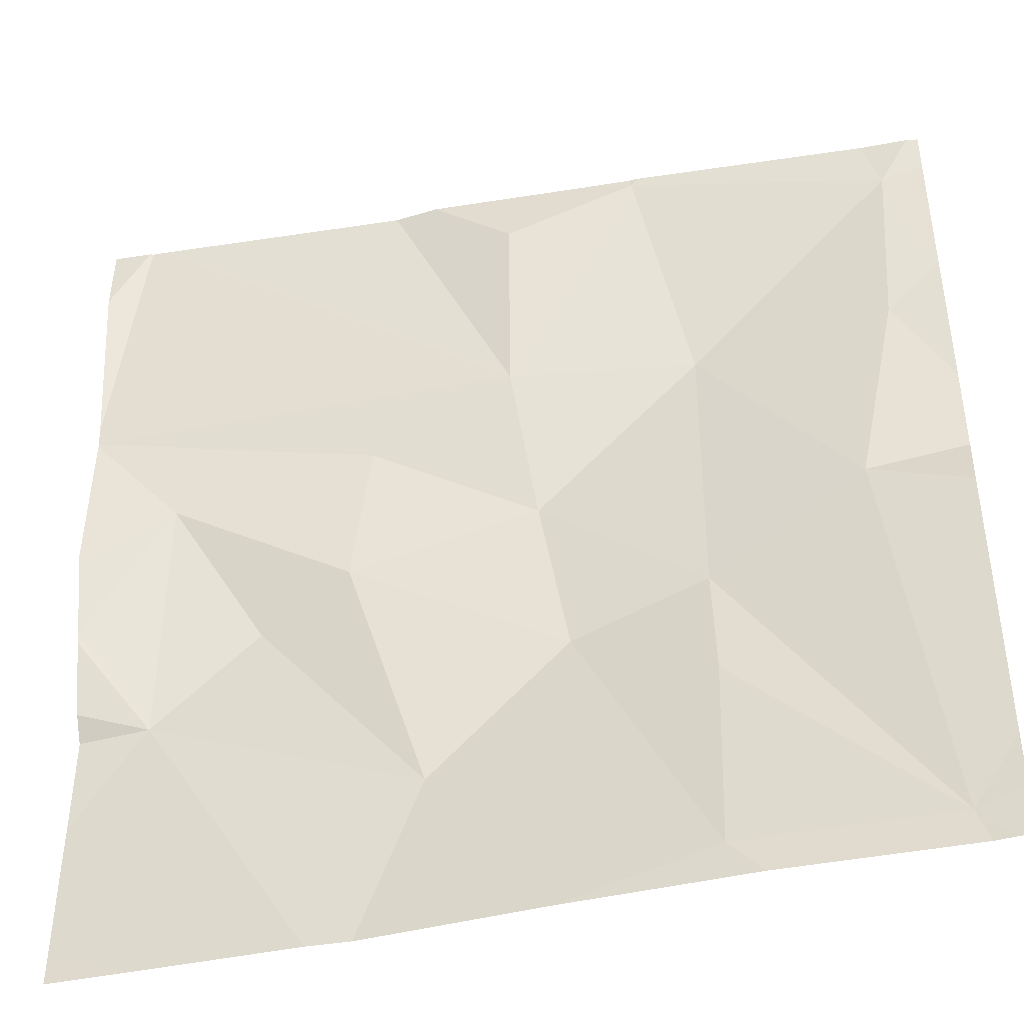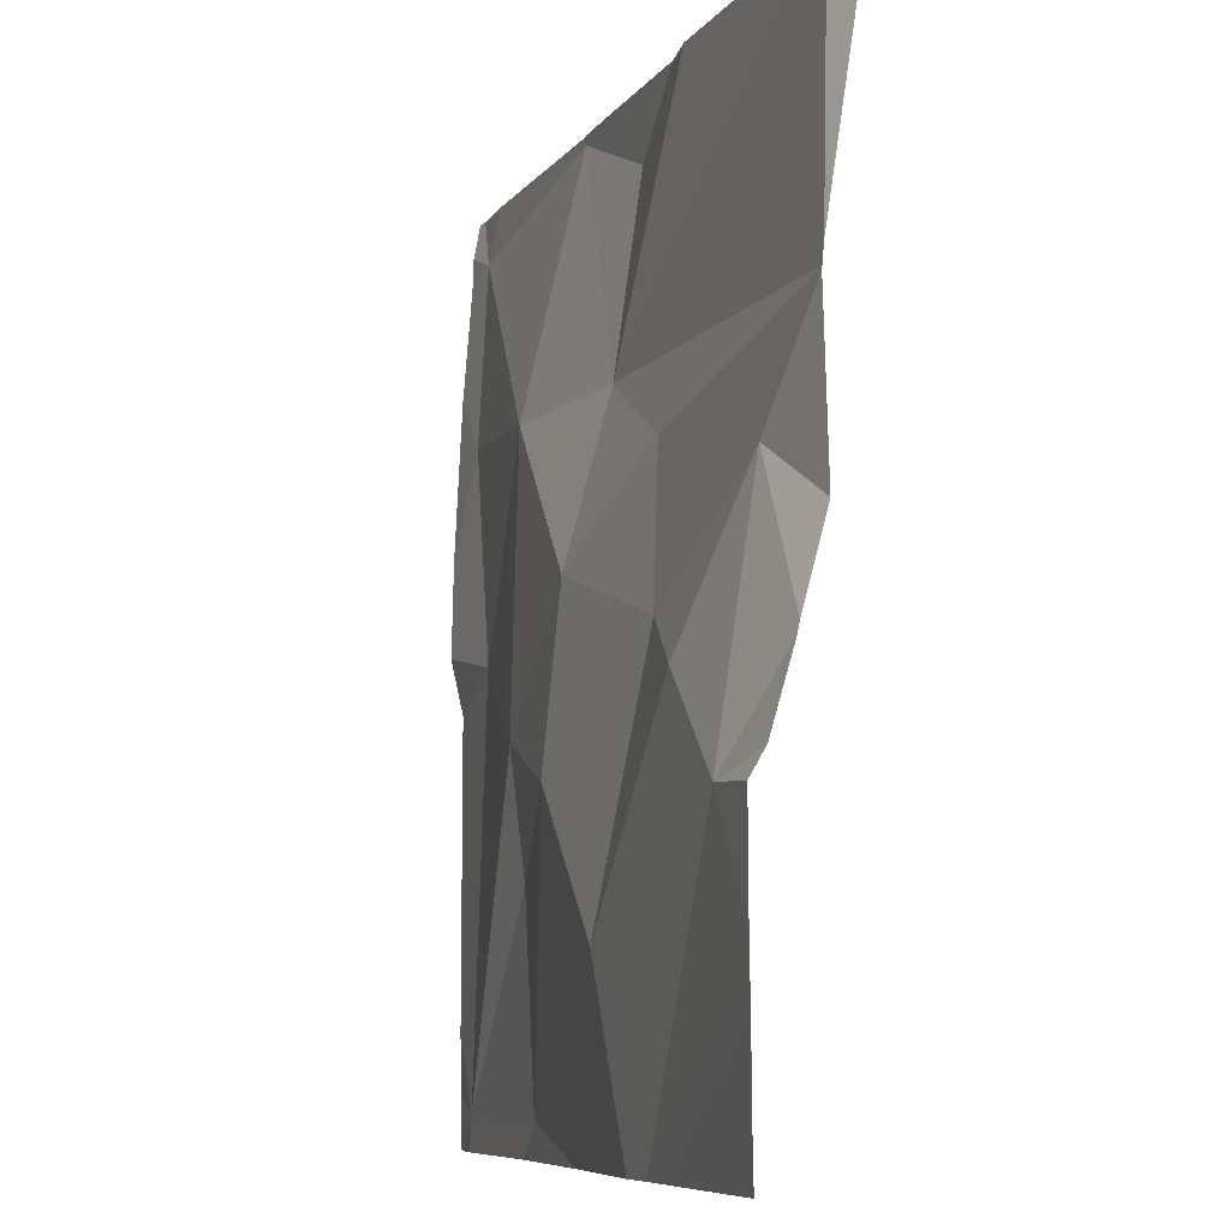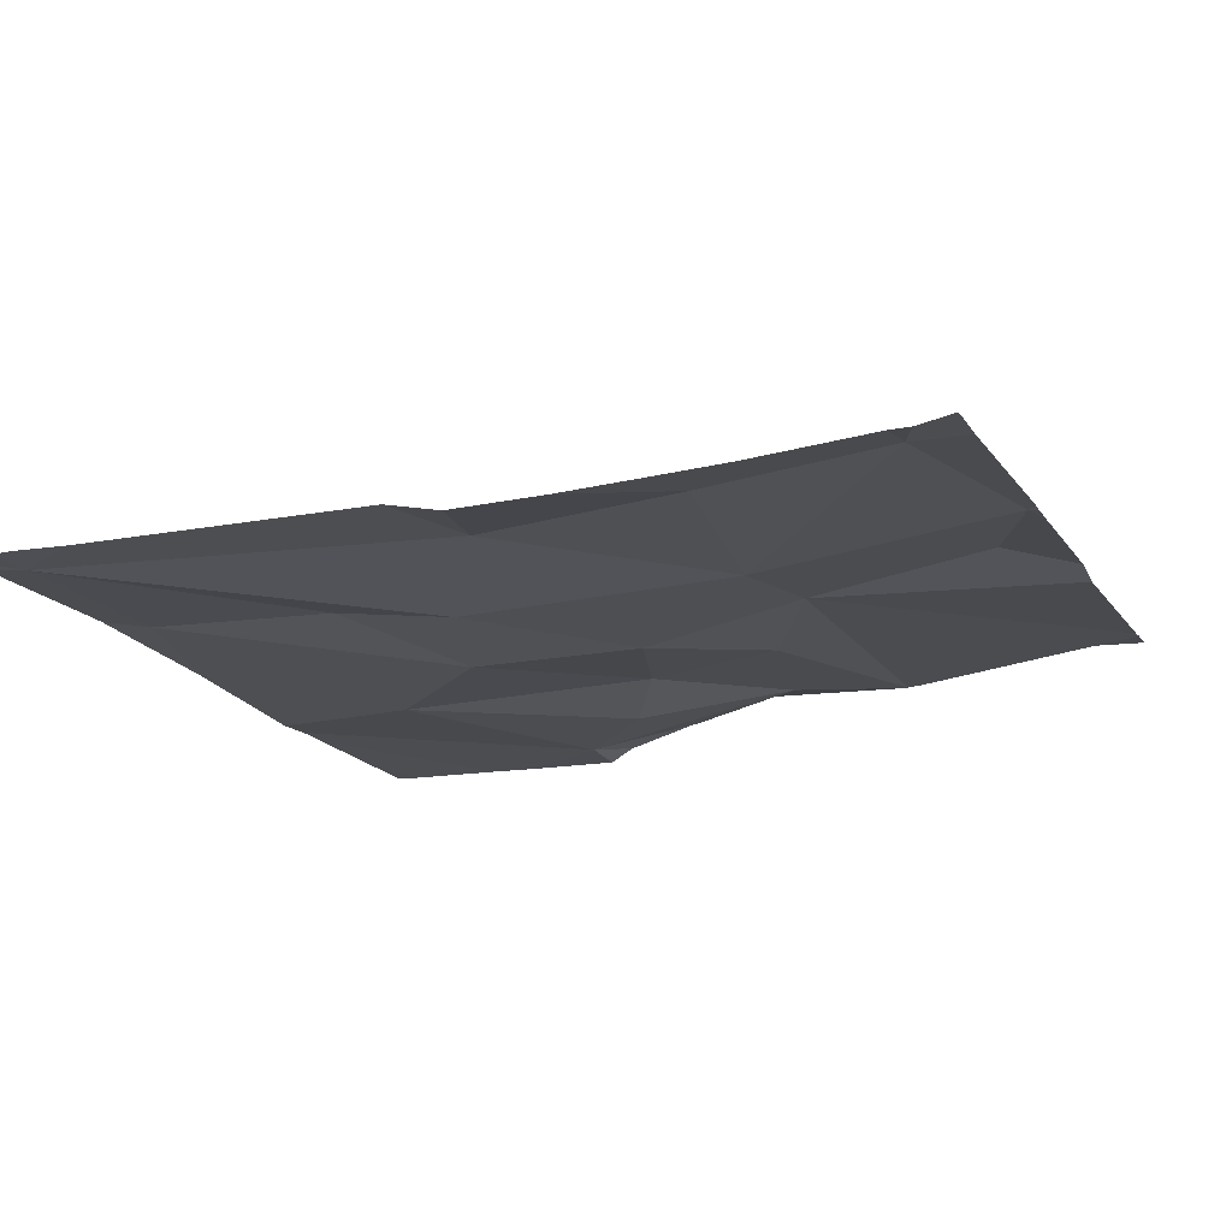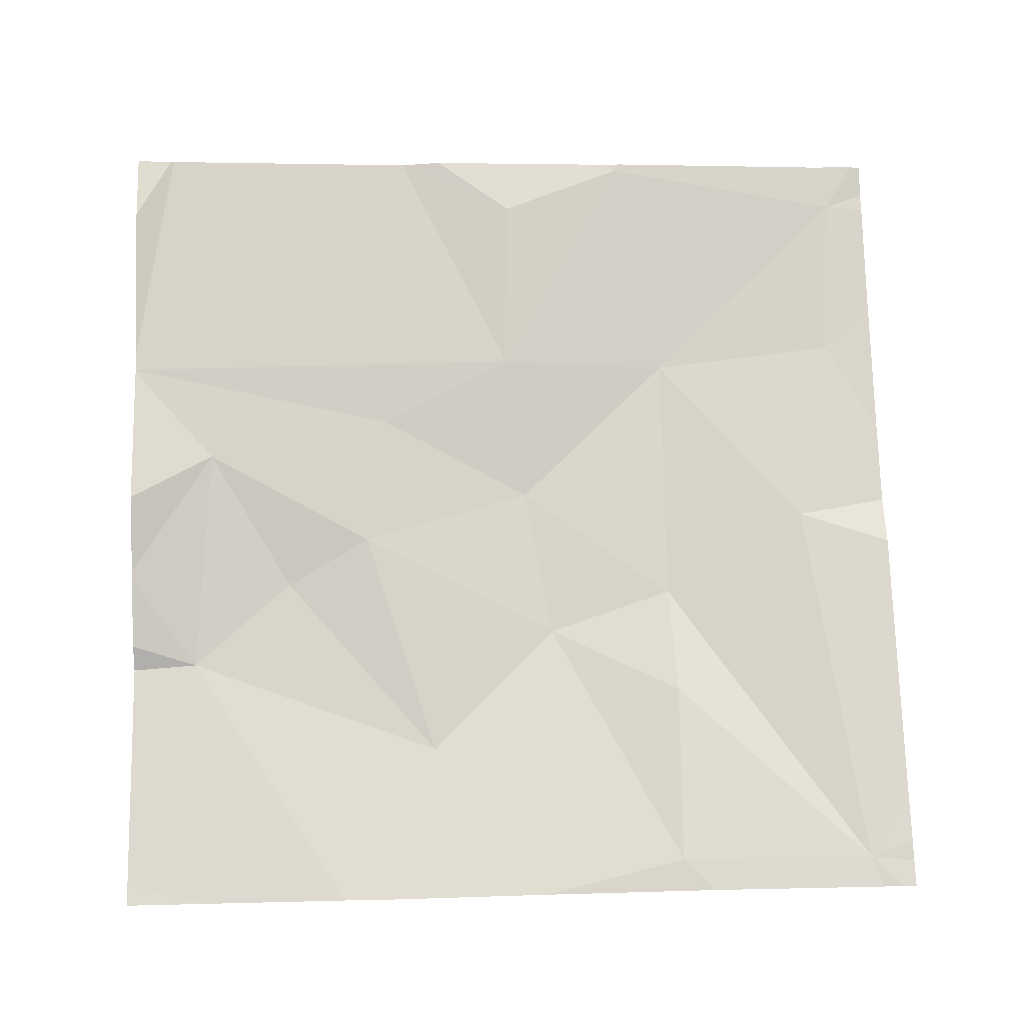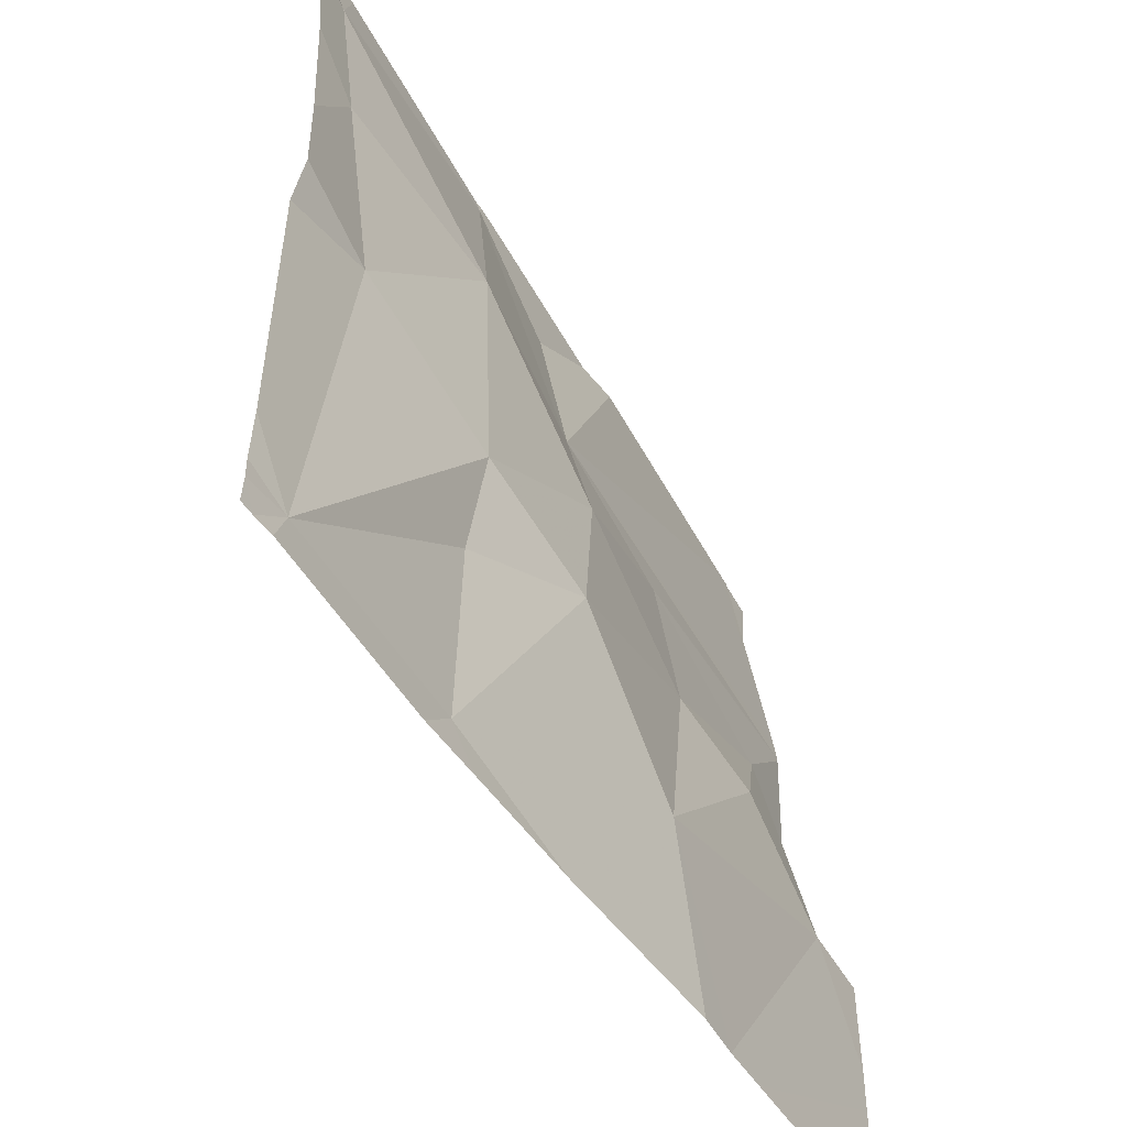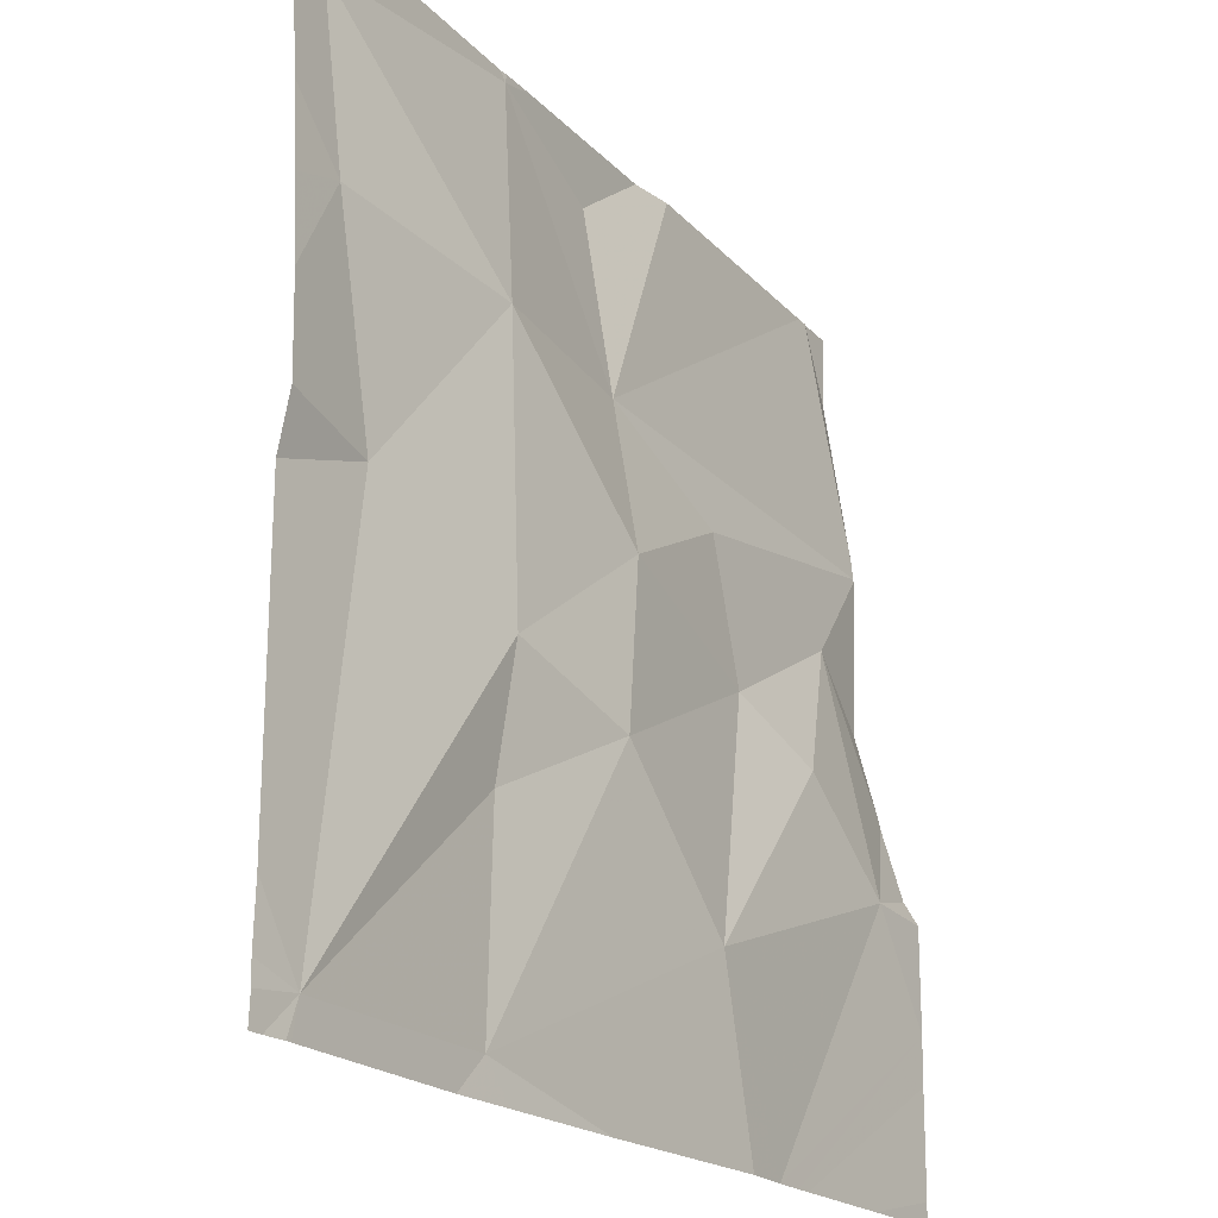
<metadata>
{"format":"obj","ext":"obj","renderer":"f3d","projection":"perspective","resolution":1024,"background":"white","views":[{"elev":-42.4,"azim":14.9,"up":"+Y"},{"elev":-8.1,"azim":-105.6,"up":"+Y"},{"elev":-16.8,"azim":110.7,"up":"+Z"},{"elev":72.3,"azim":-1.4,"up":"+Z"},{"elev":-53.0,"azim":122.4,"up":"+Y"},{"elev":-21.7,"azim":124.8,"up":"+Y"}]}
</metadata>
<code>
v -117.2 231.5 483.3
v -117.2 231.5 483.3
v -116.8 231.5 483.3
v -117.1 230.9 483.2
v -116.3 231.4 483.2
v -117 231 483.2
v -116.9 231 483.2
v -116.8 230.8 483.2
v -116.3 231.1 483.2
v -116.3 231.2 483.2
v -116.7 231.3 483.2
v -117.1 231.1 483.2
v -117.2 231.5 483.3
v -116.3 231 483.2
v -116.9 231.2 483.2
v -116.3 230.7 483.2
v -116.3 231.3 483.2
v -117 230.6 483.2
v -116.6 230.6 483.2
v -116.3 231.3 483.2
v -116.7 230.6 483.2
v -116.3 230.6 483.2
v -116.4 231.1 483.2
v -116.6 231.5 483.2
v -116.5 230.6 483.2
v -116.7 231.5 483.3
v -116.6 231.5 483.2
v -116.7 230.9 483.2
v -116.7 231.1 483.2
v -116.3 230.6 483.2
v -116.5 230.6 483.2
v -116.5 231.3 483.2
v -116.3 231.5 483.2
v -116.5 231 483.2
v -116.5 230.8 483.2
v -117 230.6 483.2
v -116.3 230.6 483.2
v -116.9 230.6 483.2
v -117 230.6 483.2
v -116.5 230.6 483.2
v -117.2 230.8 483.2
v -117.2 230.9 483.2
v -117.2 231 483.2
v -117.2 231 483.2
v -117.2 231.5 483.3
v -117.2 231.3 483.3
v -117.2 231.1 483.3
v -117.2 231.3 483.2
v -117.2 231.3 483.2
v -117.2 230.7 483.2
v -117.2 230.9 483.2
v -117.2 230.6 483.2
v -116.9 231.5 483.2
v -117.2 231.3 483.2
v -116.3 231.5 483.2
v -116.3 231.5 483.2
v -116.3 231.5 483.2
v -116.3 230.6 483.2
v -116.3 230.6 483.2
v -116.3 230.6 483.2
v -117.1 230.6 483.2
v -117.2 230.6 483.2
v -116.3 230.6 483.2
v -116.3 231.5 483.2
v -116.6 231.5 483.2
v -116.3 231.5 483.2
v -116.6 231.5 483.2
v -117.2 231.5 483.3
f 56 33 5
f 7 6 8
f 4 12 43
f 61 52 62
f 55 33 56
f 8 4 39
f 7 12 6
f 48 11 49
f 4 6 12
f 39 41 36
f 66 33 57
f 33 55 57
f 60 22 25
f 46 11 1
f 6 4 8
f 36 41 18
f 12 15 48
f 7 15 12
f 65 27 64
f 23 22 16
f 64 33 66
f 26 27 24
f 8 28 7
f 15 29 11
f 33 32 20
f 53 26 3
f 28 8 31
f 34 22 23
f 7 28 29
f 32 29 34
f 28 34 29
f 20 32 23
f 27 33 64
f 34 35 22
f 37 22 30
f 22 31 25
f 11 27 26
f 3 26 24
f 34 23 32
f 31 35 28
f 28 35 34
f 30 22 60
f 33 20 5
f 21 31 38
f 32 27 11
f 22 35 31
f 11 29 32
f 29 15 7
f 31 8 38
f 10 23 9
f 27 32 33
f 24 27 67
f 25 31 40
f 41 4 42
f 9 23 14
f 19 31 21
f 42 4 51
f 43 12 47
f 44 4 43
f 13 46 1
f 18 50 52
f 5 20 17
f 2 46 13
f 14 23 16
f 47 12 54
f 48 15 11
f 16 22 59
f 2 45 46
f 49 11 46
f 41 50 18
f 38 8 39
f 51 4 44
f 17 20 10
f 10 20 23
f 18 52 61
f 39 4 41
f 54 12 48
f 1 11 53
f 58 22 37
f 53 11 26
f 59 22 58
f 40 31 19
f 63 58 37
f 67 27 65
f 68 45 2

</code>
